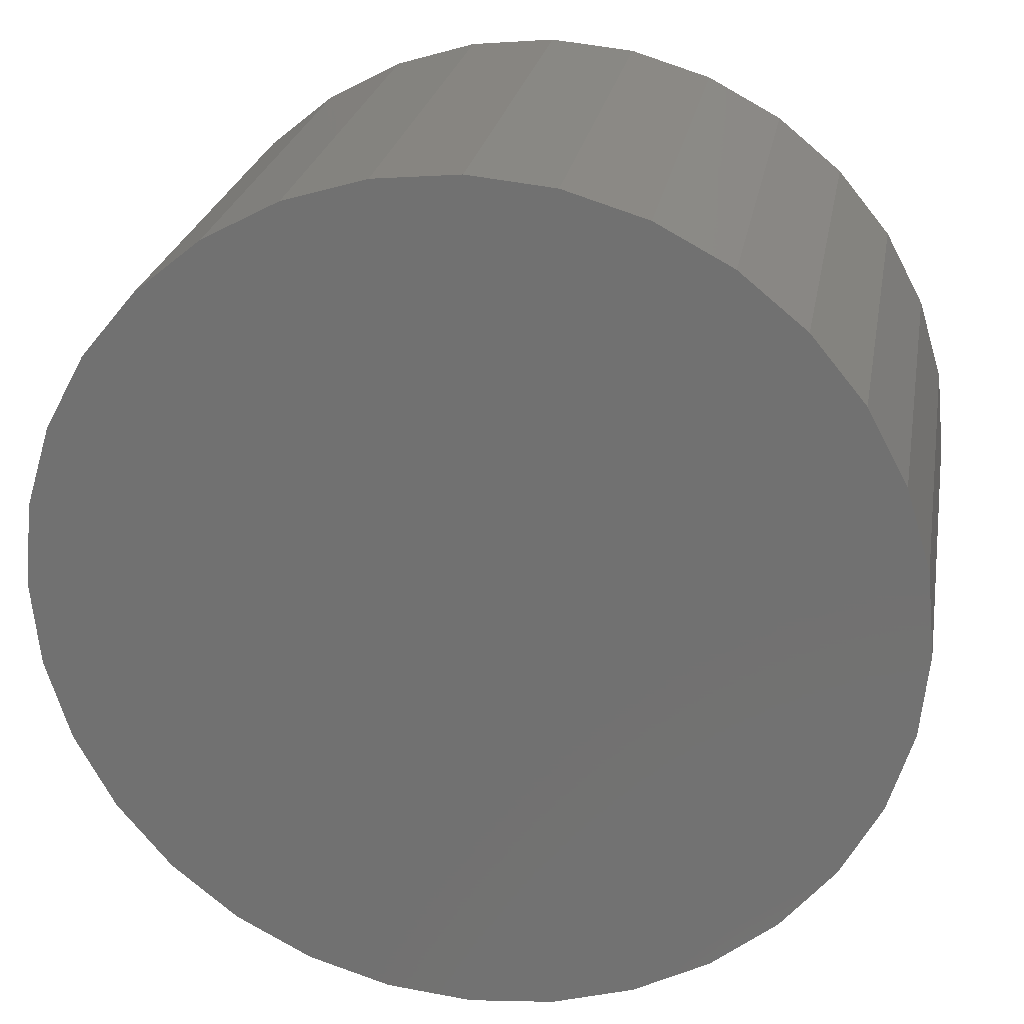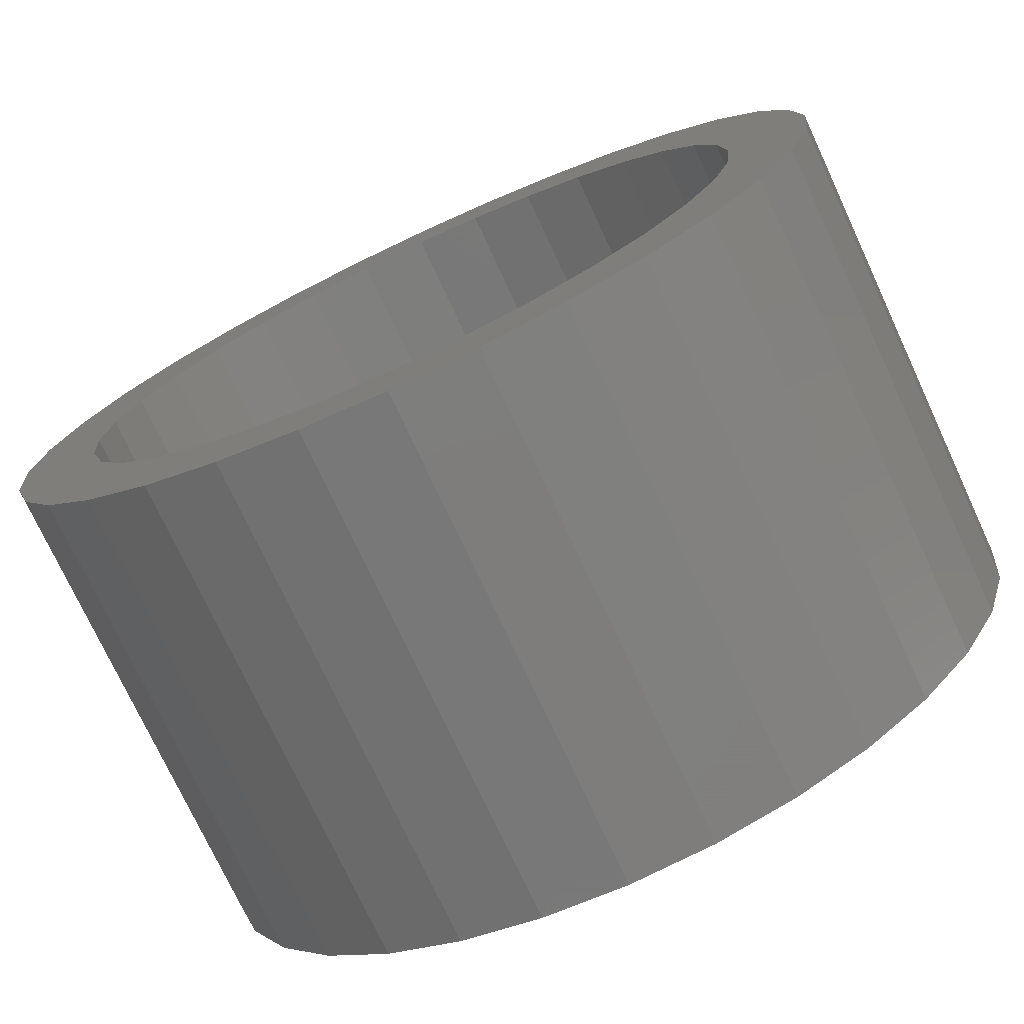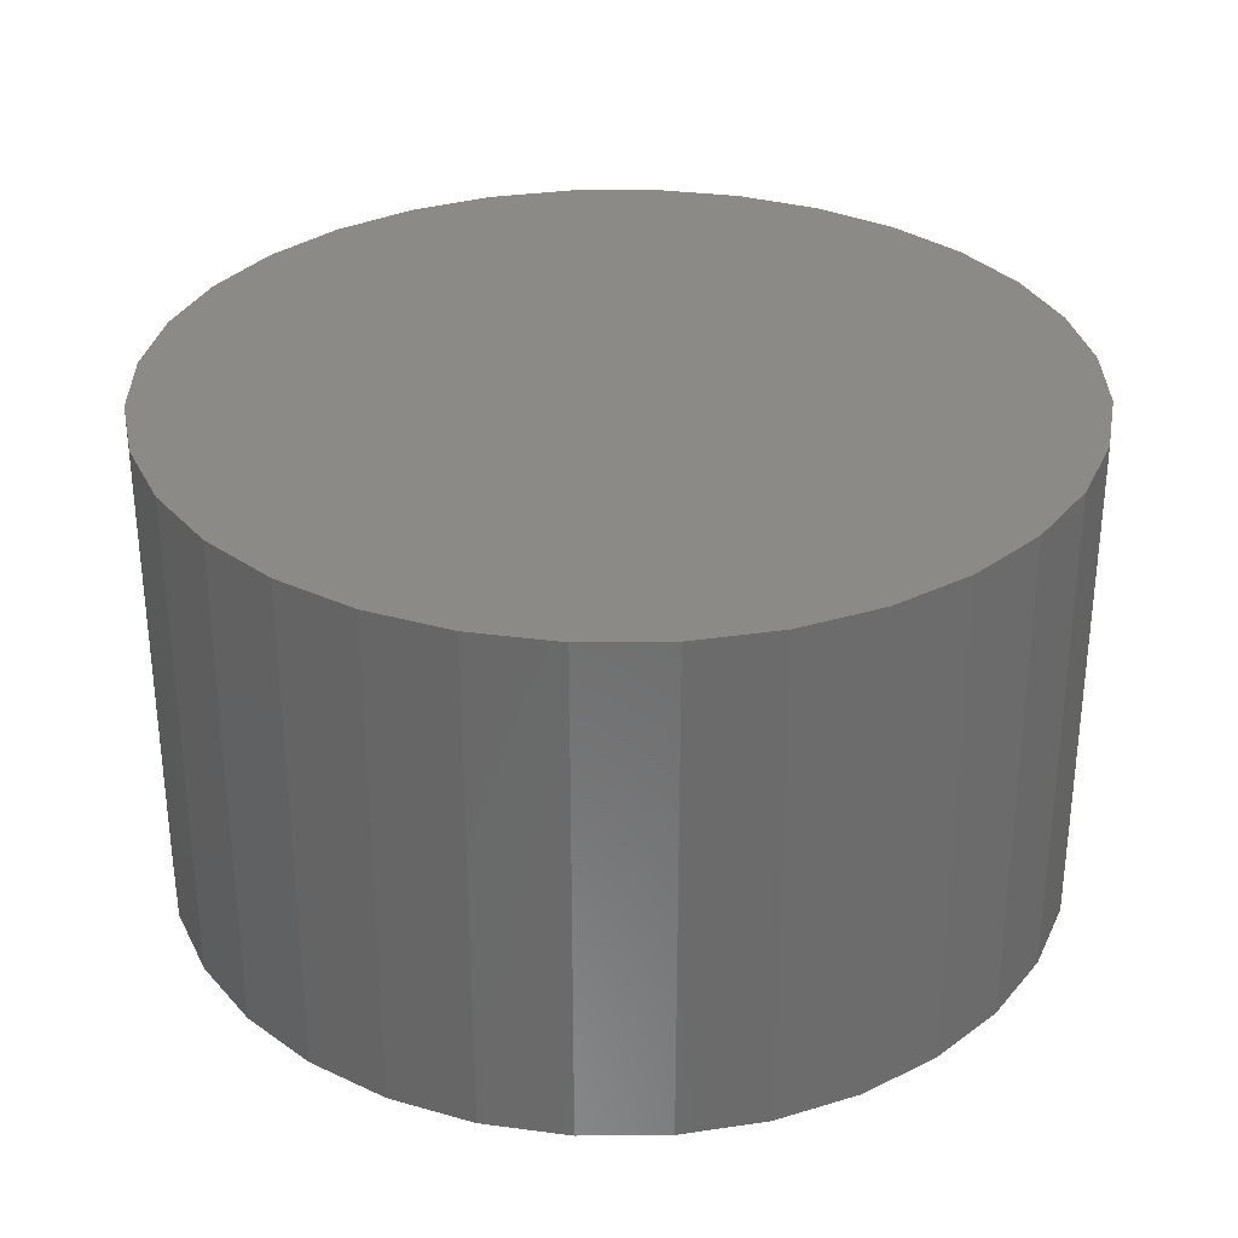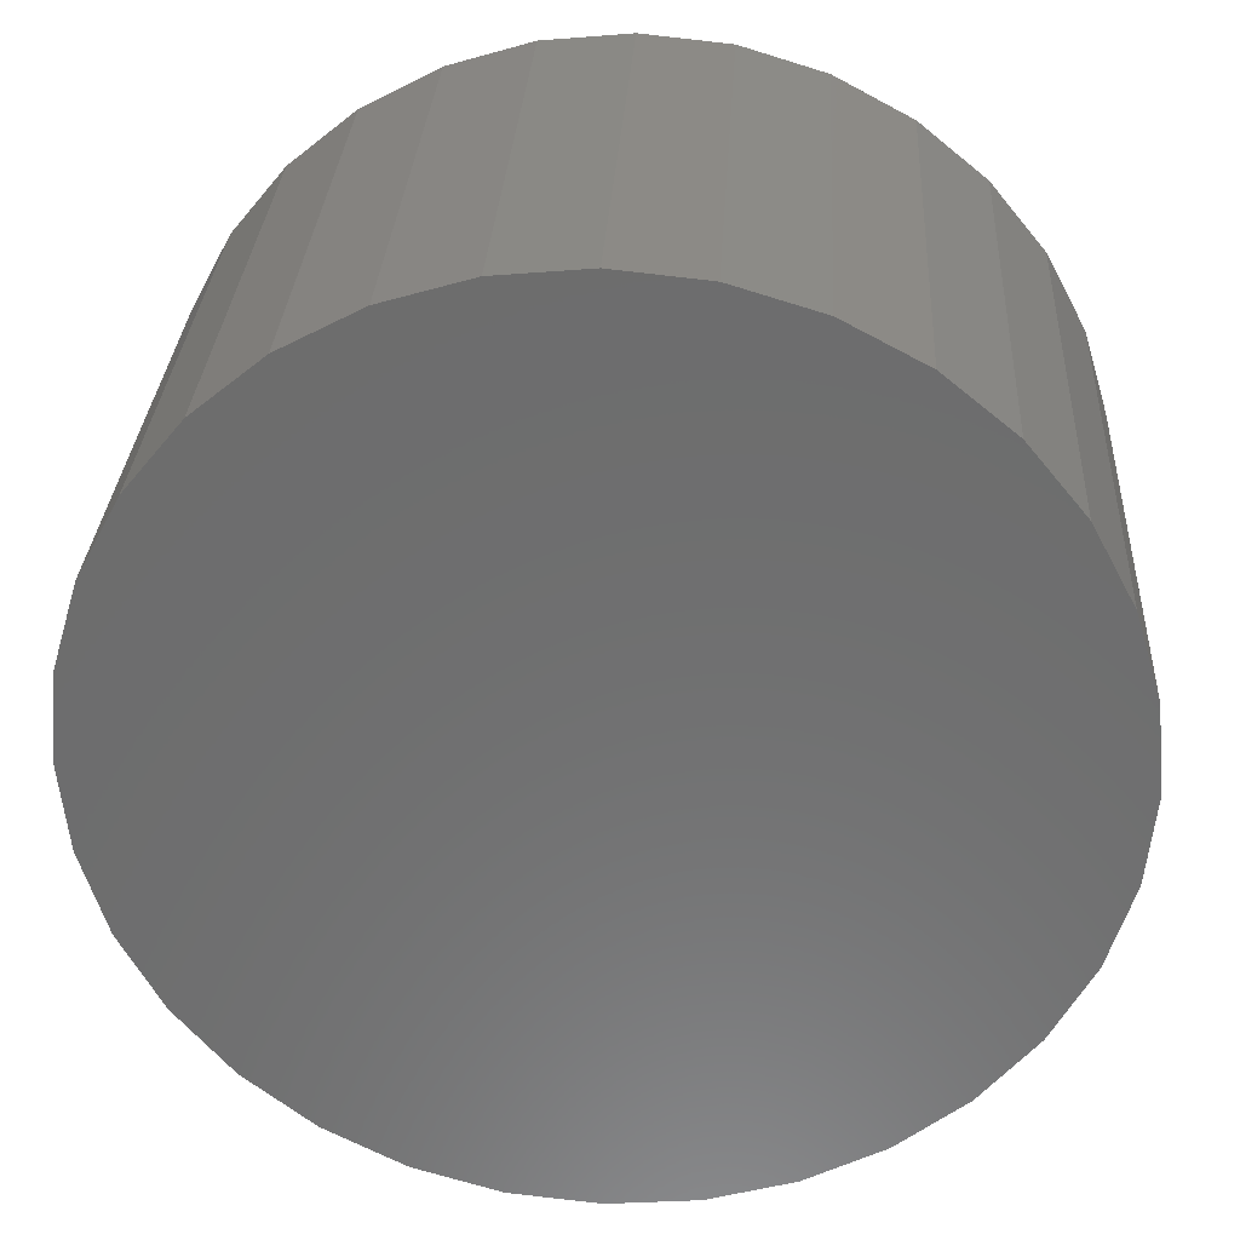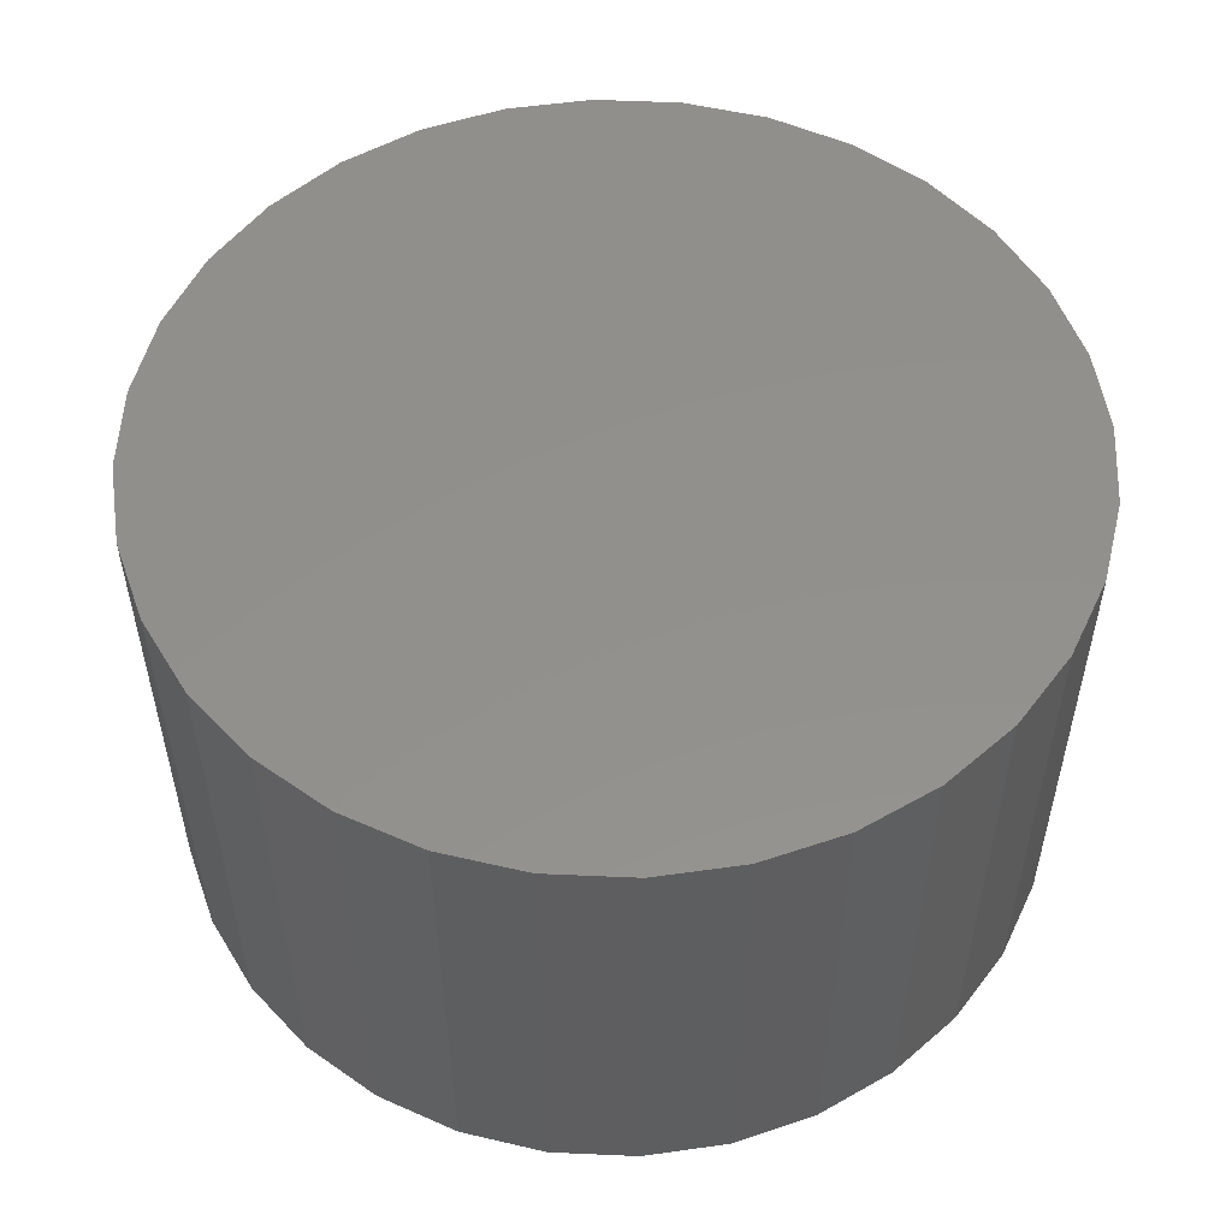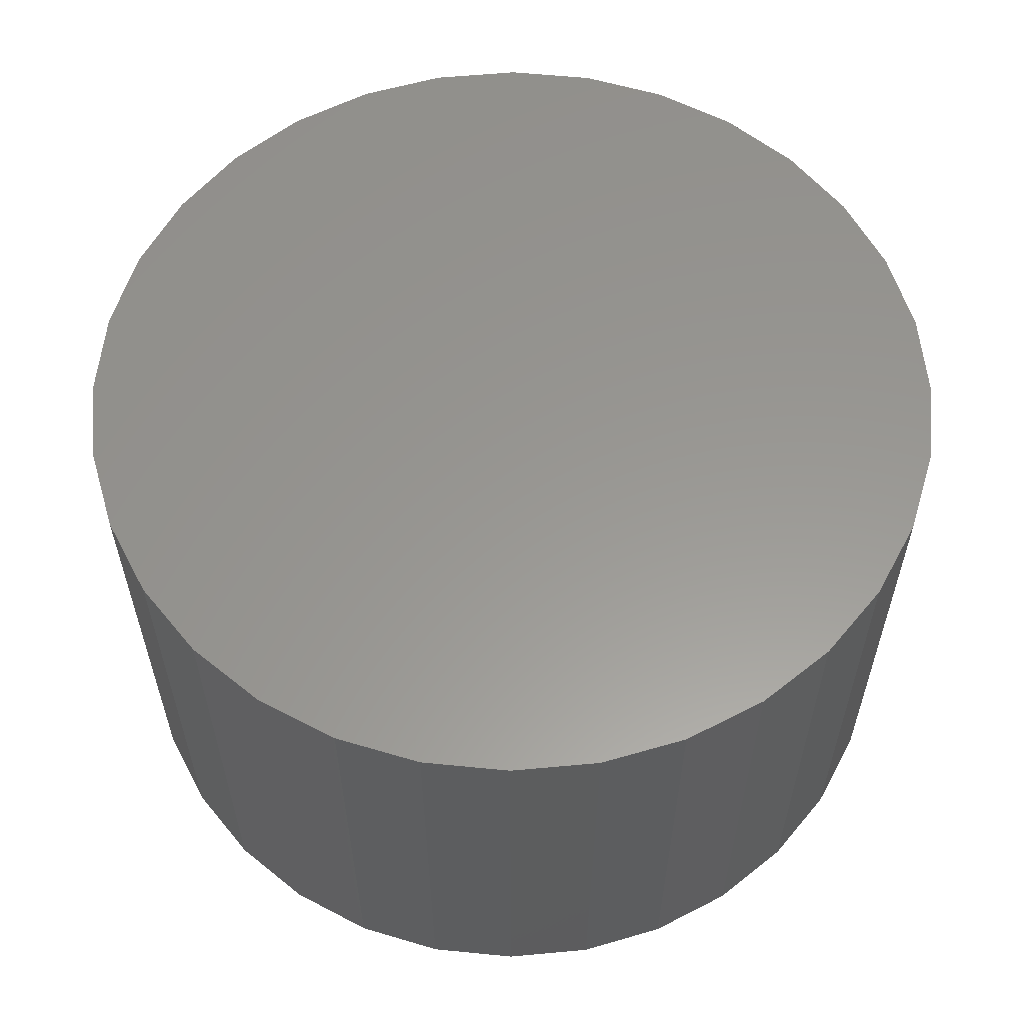
<metadata>
{"format":"stl","ext":"stl","renderer":"f3d","projection":"perspective","resolution":1024,"background":"white","views":[{"elev":24.5,"azim":-170.1,"up":"+Z"},{"elev":-74.7,"azim":24.9,"up":"+Z"},{"elev":31.8,"azim":-17.5,"up":"+Y"},{"elev":30.4,"azim":-176.8,"up":"+Z"},{"elev":53.6,"azim":177.1,"up":"+Y"},{"elev":58.7,"azim":-134.8,"up":"+Y"}]}
</metadata>
<code>
# stl→obj: 128 verts, 252 faces
v 0.005345 -0.04688 0.03536
v -0.002676 -0.04688 0.03457
v -0.01039 -0.04688 0.03223
v 0.005345 -0.04688 0.02755
v -0.0175 -0.04688 0.02843
v -0.001152 -0.04688 0.02691
v -0.0074 -0.04688 0.02501
v -0.02373 -0.04688 0.02332
v -0.01316 -0.04688 0.02194
v -0.02884 -0.04688 0.01709
v -0.01821 -0.04688 0.01779
v -0.02235 -0.04688 0.01275
v -0.03264 -0.04688 0.009979
v -0.02543 -0.04688 0.006989
v -0.03498 -0.04688 0.002265
v -0.02732 -0.04688 0.0007411
v -0.02543 -0.04688 -0.0185
v -0.02732 -0.04688 -0.01225
v -0.03498 -0.04688 -0.01378
v -0.03264 -0.04688 -0.02149
v -0.02235 -0.04688 -0.02426
v -0.02884 -0.04688 -0.0286
v -0.01821 -0.04688 -0.02931
v -0.02373 -0.04688 -0.03483
v -0.01316 -0.04688 -0.03345
v -0.0074 -0.04688 -0.03653
v -0.0175 -0.04688 -0.03995
v -0.001152 -0.04688 -0.03842
v -0.01039 -0.04688 -0.04375
v 0.005345 -0.04688 -0.03906
v -0.002676 -0.04688 -0.04608
v 0.005345 -0.04688 -0.04688
v 0.01337 -0.04688 0.03457
v 0.02108 -0.04688 0.03223
v 0.02819 -0.04688 0.02843
v 0.01184 -0.04688 0.02691
v 0.01809 -0.04688 0.02501
v 0.03442 -0.04688 0.02332
v 0.02385 -0.04688 0.02194
v 0.0289 -0.04688 0.01779
v 0.03953 -0.04688 0.01709
v 0.03304 -0.04688 0.01275
v 0.04333 -0.04688 0.009979
v 0.03612 -0.04688 0.006989
v 0.04567 -0.04688 0.002265
v 0.03801 -0.04688 0.0007411
v 0.03865 -0.04688 -0.005757
v 0.04567 -0.04688 -0.01378
v 0.03801 -0.04688 -0.01225
v 0.03612 -0.04688 -0.0185
v 0.04333 -0.04688 -0.02149
v 0.03304 -0.04688 -0.02426
v 0.03953 -0.04688 -0.0286
v 0.0289 -0.04688 -0.02931
v 0.02385 -0.04688 -0.03345
v 0.03442 -0.04688 -0.03483
v 0.01809 -0.04688 -0.03653
v 0.02819 -0.04688 -0.03995
v 0.01184 -0.04688 -0.03842
v 0.02108 -0.04688 -0.04375
v 0.01337 -0.04688 -0.04608
v 0.04646 -0.04688 -0.005757
v -0.03577 -0.04688 -0.005757
v -0.02796 -0.04688 -0.005757
v 0.005345 -0.007812 -0.03906
v 0.01184 -0.007812 -0.03842
v 0.01809 -0.007812 -0.03653
v 0.02385 -0.007812 -0.03345
v 0.0289 -0.007812 -0.02931
v 0.03304 -0.007812 -0.02426
v 0.03612 -0.007812 -0.0185
v 0.03801 -0.007812 -0.01225
v 0.03865 -0.007812 -0.005757
v -0.001152 -0.007812 -0.03842
v -0.0074 -0.007812 -0.03653
v -0.01316 -0.007812 -0.03345
v -0.01821 -0.007812 -0.02931
v -0.02235 -0.007812 -0.02426
v -0.02543 -0.007812 -0.0185
v -0.02732 -0.007812 -0.01225
v -0.02796 -0.007812 -0.005757
v 0.005345 -0.007812 0.02755
v -0.001152 -0.007812 0.02691
v -0.0074 -0.007812 0.02501
v -0.01316 -0.007812 0.02194
v -0.01821 -0.007812 0.01779
v -0.02235 -0.007812 0.01275
v -0.02543 -0.007812 0.006989
v -0.02732 -0.007812 0.0007411
v 0.01184 -0.007812 0.02691
v 0.01809 -0.007812 0.02501
v 0.02385 -0.007812 0.02194
v 0.0289 -0.007812 0.01779
v 0.03304 -0.007812 0.01275
v 0.03612 -0.007812 0.006989
v 0.03801 -0.007812 0.0007411
v -0.01039 9.355e-17 0.03223
v -0.002676 9.424e-17 0.03457
v 0.005345 9.477e-17 0.03536
v 0.01337 9.513e-17 0.03457
v 0.02108 9.53e-17 0.03223
v -0.0175 9.273e-17 0.02843
v 0.02819 9.527e-17 0.02843
v -0.02373 9.182e-17 0.02332
v 0.03442 9.505e-17 0.02332
v -0.02884 9.084e-17 0.01709
v 0.03953 9.464e-17 0.01709
v -0.03264 8.984e-17 0.009979
v 0.04333 9.406e-17 0.009979
v -0.03498 8.886e-17 0.002265
v 0.04567 9.333e-17 0.002265
v 0.04333 9.057e-17 -0.02149
v -0.03264 8.635e-17 -0.02149
v 0.04567 9.155e-17 -0.01378
v -0.02884 8.577e-17 -0.0286
v 0.03953 8.957e-17 -0.0286
v -0.02373 8.536e-17 -0.03483
v 0.03442 8.859e-17 -0.03483
v -0.0175 8.514e-17 -0.03995
v 0.02819 8.768e-17 -0.03995
v -0.01039 8.511e-17 -0.04375
v 0.02108 8.686e-17 -0.04375
v -0.002676 8.528e-17 -0.04608
v 0.005345 8.564e-17 -0.04688
v 0.01337 8.617e-17 -0.04608
v -0.03498 8.708e-17 -0.01378
v -0.03577 8.792e-17 -0.005757
v 0.04646 9.249e-17 -0.005757
f 1 2 3
f 1 3 4
f 4 3 5
f 4 5 6
f 7 6 5
f 5 8 7
f 7 8 9
f 9 8 10
f 9 10 11
f 12 11 10
f 10 13 12
f 14 12 13
f 13 15 14
f 14 15 16
f 17 18 19
f 19 20 17
f 17 20 21
f 21 20 22
f 21 22 23
f 23 22 24
f 24 25 23
f 26 25 24
f 24 27 26
f 26 27 28
f 27 29 28
f 30 28 29
f 30 29 31
f 30 31 32
f 33 1 4
f 34 33 4
f 34 4 35
f 4 36 35
f 35 36 37
f 35 37 38
f 37 39 38
f 38 39 40
f 38 40 41
f 41 40 42
f 41 42 43
f 43 42 44
f 43 44 45
f 44 46 45
f 47 45 46
f 48 49 50
f 48 50 51
f 50 52 51
f 53 51 52
f 53 52 54
f 53 54 55
f 53 55 56
f 56 55 57
f 56 57 58
f 57 59 58
f 58 59 60
f 60 59 30
f 30 32 60
f 60 32 61
f 62 45 47
f 62 47 49
f 62 49 48
f 63 19 18
f 63 18 64
f 63 64 16
f 63 16 15
f 65 59 66
f 66 59 57
f 66 57 67
f 67 57 55
f 67 55 68
f 68 55 54
f 68 54 69
f 69 54 52
f 69 52 70
f 70 52 50
f 70 50 71
f 71 50 49
f 71 49 72
f 72 49 47
f 72 47 73
f 59 65 30
f 30 65 74
f 30 74 28
f 28 74 75
f 28 75 26
f 26 75 76
f 26 76 25
f 25 76 77
f 25 77 23
f 23 77 78
f 23 78 21
f 21 78 79
f 21 79 17
f 17 79 80
f 17 80 18
f 18 80 81
f 18 81 64
f 82 6 83
f 83 6 7
f 83 7 84
f 84 7 9
f 84 9 85
f 85 9 11
f 85 11 86
f 86 11 12
f 86 12 87
f 87 12 14
f 87 14 88
f 88 14 16
f 88 16 89
f 89 16 64
f 89 64 81
f 6 82 4
f 4 82 90
f 4 90 36
f 36 90 91
f 36 91 37
f 37 91 92
f 37 92 39
f 39 92 93
f 39 93 40
f 40 93 94
f 40 94 42
f 42 94 95
f 42 95 44
f 44 95 96
f 44 96 46
f 46 96 73
f 46 73 47
f 82 83 84
f 90 82 84
f 90 84 91
f 91 84 85
f 91 85 92
f 92 85 86
f 92 86 93
f 93 86 87
f 93 87 94
f 94 87 88
f 94 88 95
f 95 88 89
f 95 89 96
f 72 79 71
f 71 79 78
f 71 78 70
f 70 78 77
f 70 77 69
f 69 77 76
f 69 76 68
f 68 76 75
f 68 75 67
f 67 75 74
f 67 74 65
f 67 65 66
f 96 89 73
f 73 89 81
f 73 81 72
f 72 81 80
f 72 80 79
f 97 98 99
f 97 99 100
f 101 97 100
f 102 97 101
f 103 102 101
f 104 102 103
f 105 104 103
f 106 104 105
f 107 106 105
f 108 106 107
f 109 108 107
f 110 108 109
f 111 110 109
f 112 113 114
f 115 113 112
f 116 115 112
f 117 115 116
f 118 117 116
f 119 117 118
f 120 119 118
f 121 119 120
f 122 121 120
f 123 121 122
f 124 123 122
f 125 124 122
f 113 126 114
f 114 126 127
f 114 127 128
f 128 127 110
f 128 110 111
f 128 62 114
f 114 62 48
f 114 48 112
f 112 48 51
f 112 51 116
f 116 51 53
f 116 53 118
f 118 53 56
f 118 56 120
f 120 56 58
f 120 58 122
f 122 58 60
f 122 60 125
f 125 60 61
f 125 61 124
f 124 61 32
f 124 32 123
f 123 32 31
f 123 31 121
f 121 31 29
f 121 29 119
f 119 29 27
f 119 27 117
f 117 27 24
f 117 24 115
f 115 24 22
f 115 22 113
f 113 22 20
f 113 20 126
f 126 20 19
f 126 19 127
f 127 19 63
f 127 63 110
f 110 63 15
f 110 15 108
f 108 15 13
f 108 13 106
f 106 13 10
f 106 10 104
f 104 10 8
f 104 8 102
f 102 8 5
f 102 5 97
f 97 5 3
f 97 3 98
f 98 3 2
f 98 2 99
f 99 2 1
f 99 1 100
f 100 1 33
f 100 33 101
f 101 33 34
f 101 34 103
f 103 34 35
f 103 35 105
f 105 35 38
f 105 38 107
f 107 38 41
f 107 41 109
f 109 41 43
f 109 43 111
f 111 43 45
f 111 45 128
f 128 45 62

</code>
